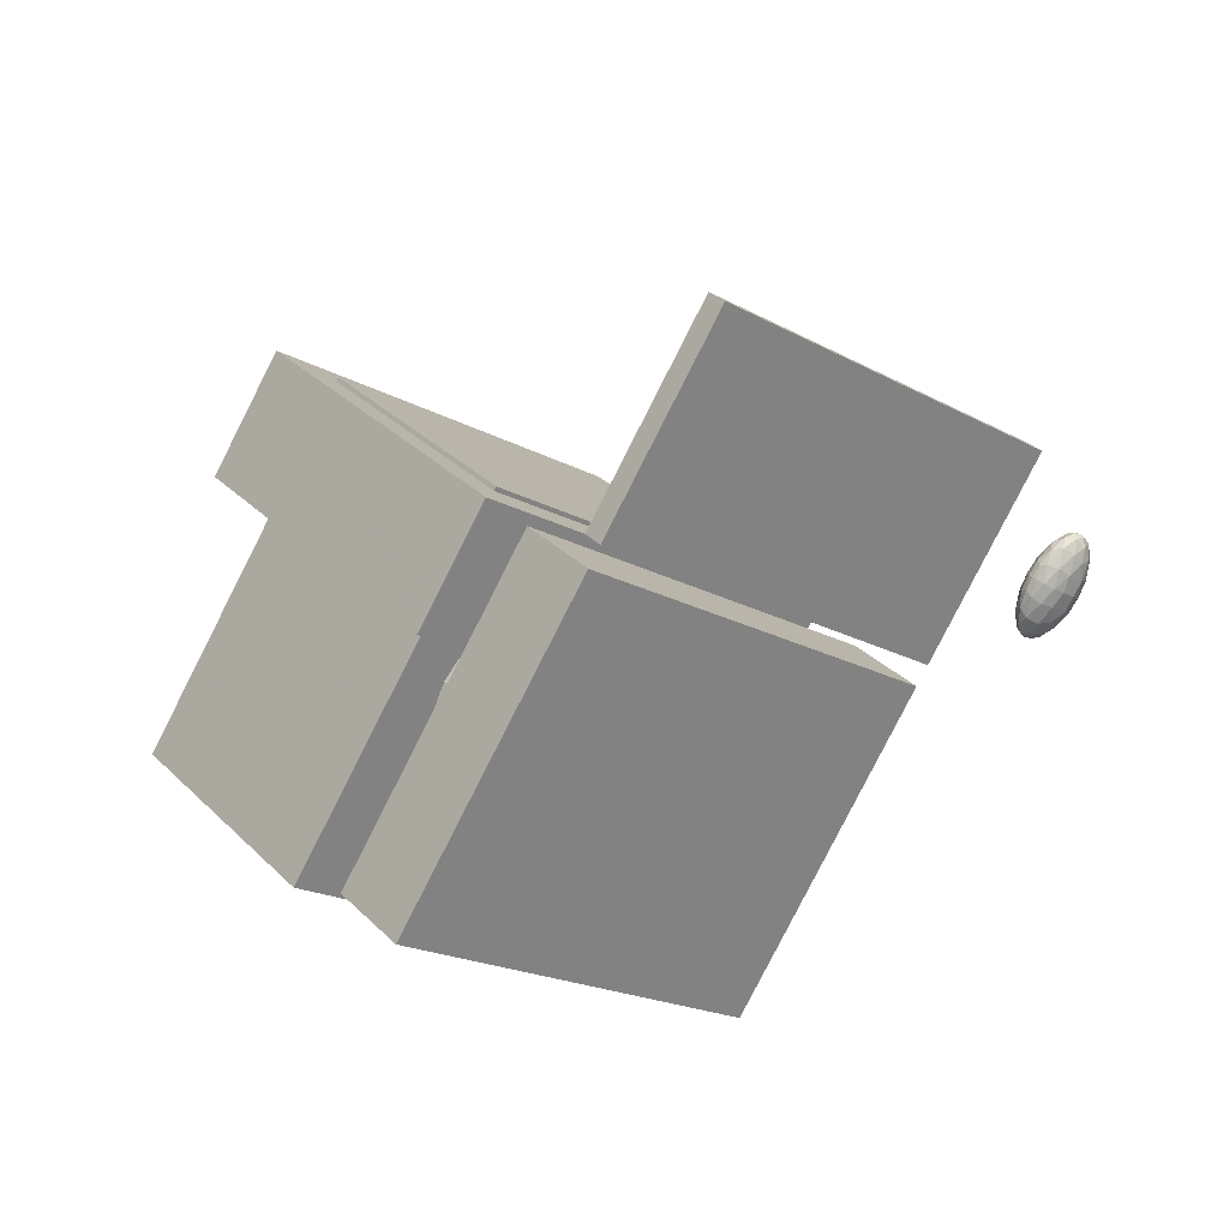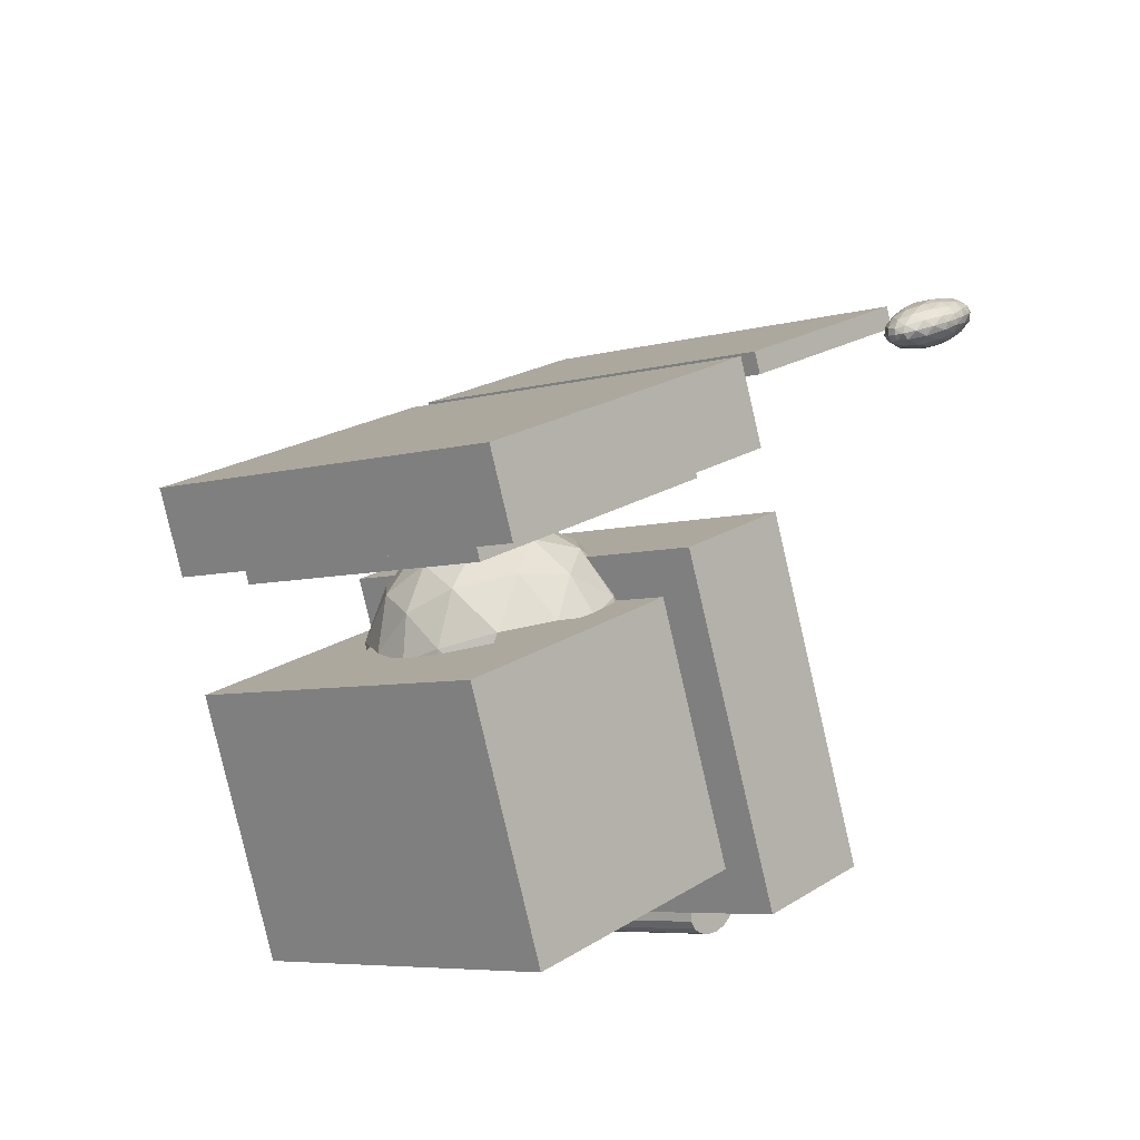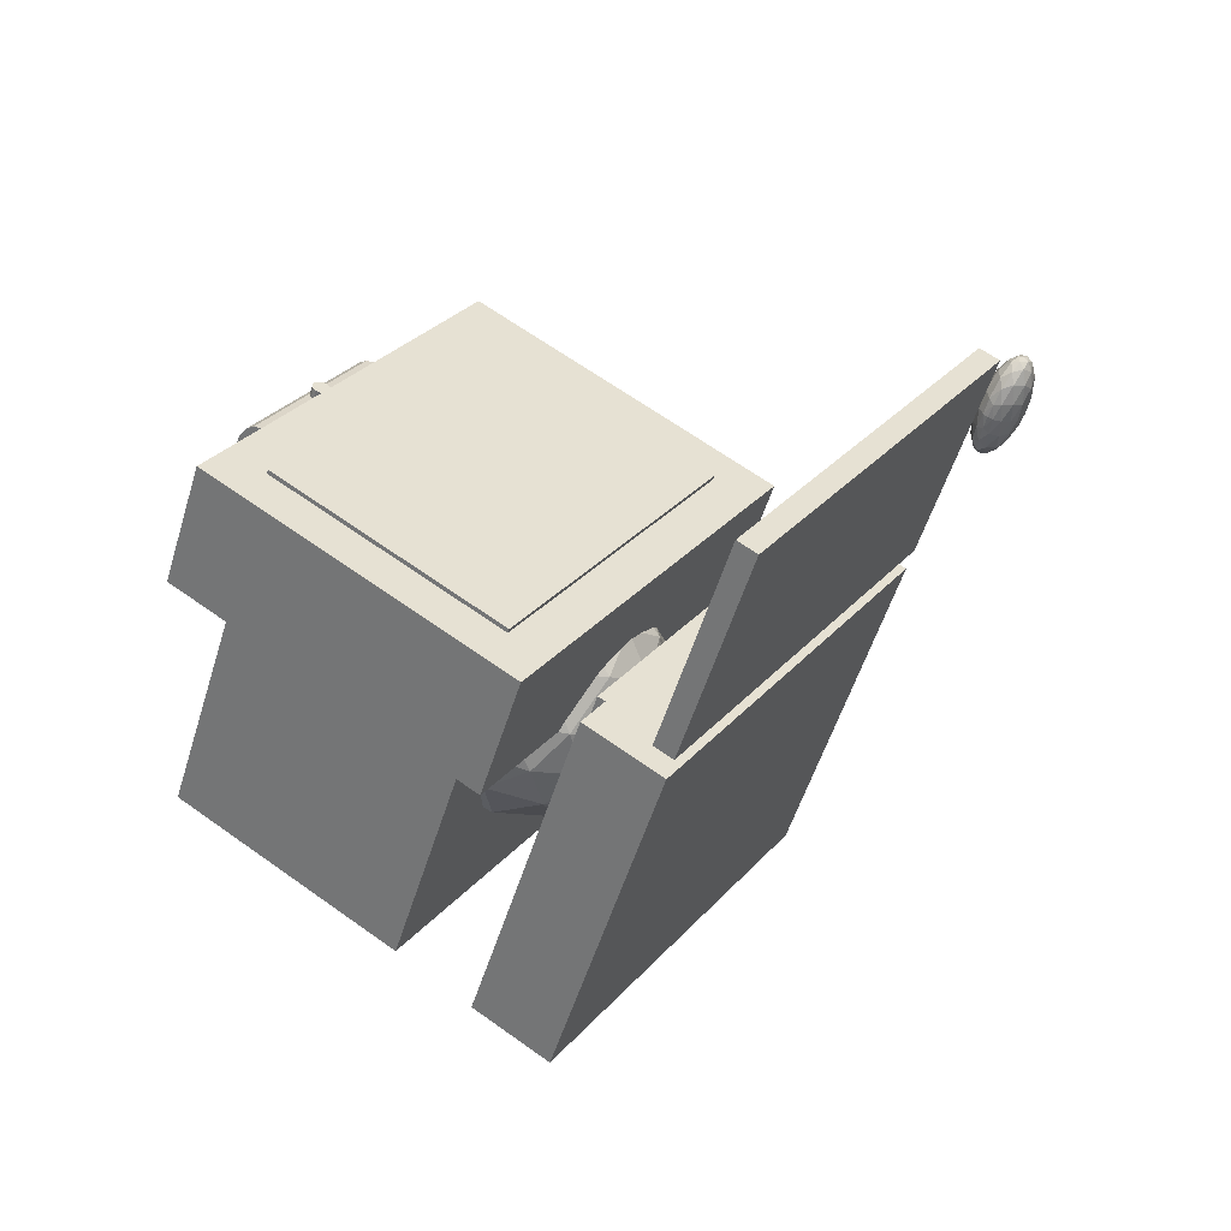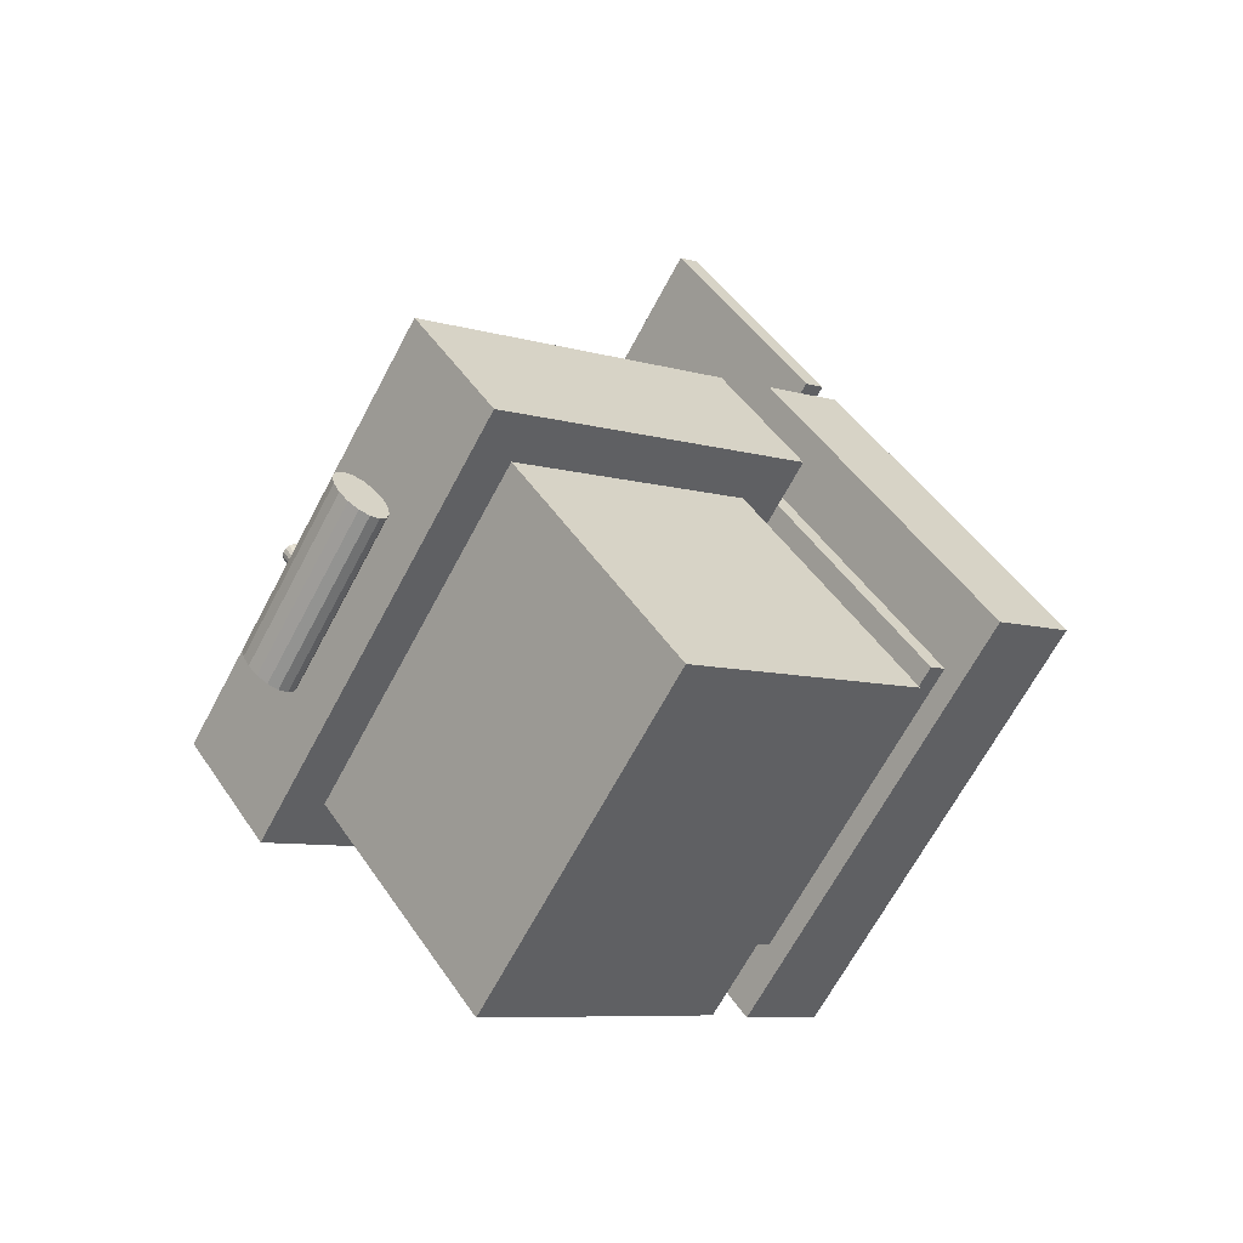
<metadata>
{"format":"obj","ext":"obj","renderer":"f3d","projection":"perspective","resolution":1024,"background":"white","views":[{"elev":40.4,"azim":4.6,"up":"+Z"},{"elev":-73.2,"azim":53.8,"up":"+Z"},{"elev":75.9,"azim":-13.8,"up":"+Z"},{"elev":-18.4,"azim":-92.3,"up":"+Z"}]}
</metadata>
<code>
v -0.1553 -0.2434 0.2796
v -0.09026 -0.3192 0.2935
v 0.1684 -0.02413 -0.03863
v 0.2334 -0.09992 -0.02471
v 0.001278 -0.2241 -0.3464
v 0.0663 -0.2998 -0.3325
v -0.3224 -0.4433 -0.02818
v -0.2574 -0.5191 -0.01426
v -0.1302 -0.2078 0.2098
v -0.1172 -0.223 0.2126
v 0.09641 -0.05436 -0.01292
v 0.1094 -0.06952 -0.01013
v -0.04983 -0.2293 -0.2822
v -0.03683 -0.2445 -0.2794
v -0.2764 -0.3828 -0.05946
v -0.2634 -0.3979 -0.05668
v -0.09667 -0.02379 0.03313
v -0.09657 -0.06731 0.06135
v -0.06565 -0.0591 0.02623
v -0.07501 -0.01361 -0.01261
v -0.042 -0.05653 -0.03542
v -0.06546 -0.01616 -0.07109
v -0.04489 -0.06465 -0.1009
v -0.07162 -0.03048 -0.1203
v -0.06317 -0.07623 -0.1432
v -0.07478 -0.1131 0.05193
v -0.04186 -0.1163 0.003362
v -0.03038 -0.1194 -0.06693
v -0.04613 -0.1208 -0.1235
v -0.06511 -0.1655 0.02571
v -0.04463 -0.1729 -0.03078
v -0.04602 -0.1706 -0.09126
v -0.07121 -0.2046 -0.007429
v -0.06286 -0.2068 -0.05857
v -0.0835 -0.2261 -0.0348
v -0.26 -0.1581 0.06492
v -0.2206 -0.1836 0.07176
v -0.2271 -0.1256 0.08777
v -0.1715 -0.1442 0.09186
v -0.1827 -0.08658 0.0933
v -0.1242 -0.09876 0.08379
v -0.1438 -0.05569 0.07944
v -0.1184 -0.0375 0.05973
v -0.2516 -0.2039 0.042
v -0.2077 -0.2303 0.03533
v -0.1599 -0.2071 0.06035
v -0.1066 -0.1602 0.067
v -0.1537 -0.2435 0.01465
v -0.1032 -0.2125 0.02679
v -0.11 -0.2387 -0.01227
v -0.1793 -0.1384 -0.2047
v -0.1256 -0.1565 -0.1893
v -0.179 -0.1947 -0.1826
v -0.2183 -0.1693 -0.1908
v -0.2182 -0.2128 -0.1626
v -0.08268 -0.1099 -0.1705
v -0.07216 -0.1694 -0.1439
v -0.1254 -0.2163 -0.1505
v -0.1791 -0.2379 -0.1401
v -0.08243 -0.2181 -0.1004
v -0.1346 -0.2486 -0.1023
v -0.1016 -0.2409 -0.06341
v -0.2376 -0.2344 -0.125
v -0.1902 -0.2602 -0.08688
v -0.255 -0.2442 -0.06202
v -0.2016 -0.2571 -0.01659
v -0.2584 -0.2288 0.002168
v -0.141 -0.2577 -0.04281
v -0.1372 0.332 -0.1041
v 0.1229 0.02891 -0.04837
v -0.1998 0.2571 -0.2195
v 0.06022 -0.04606 -0.1638
v -0.5235 0.03782 0.09873
v -0.4609 0.1128 0.2141
v -0.2008 -0.1903 0.2698
v -0.2635 -0.2653 0.1544
v -0.4148 0.07433 0.1547
v -0.2197 -0.153 0.1964
v -0.3939 0.09932 0.1931
v -0.1988 -0.128 0.2349
v -0.1349 0.2747 -0.06143
v 0.06011 0.04738 -0.01967
v -0.1558 0.2497 -0.0999
v 0.03922 0.02239 -0.05814
v -0.004654 -0.0301 -0.1389
v -0.3889 -0.3554 -0.1152
v -0.13 -0.18 -0.3697
v -0.1997 0.1972 -0.1807
v -0.3251 0.0473 -0.4115
v -0.4587 0.02185 0.07388
v -0.584 -0.1281 -0.1569
v -0.2636 -0.2055 0.1156
v -0.2365 -0.06845 0.07794
v -0.2966 -0.2088 -0.04027
v -0.2904 -0.1945 0.00894
v 0.00839 -0.1628 0.5016
v 0.02465 -0.1817 0.5051
v 0.3321 0.05648 0.1834
v 0.3483 0.03754 0.1869
v -0.09607 -0.2877 0.3093
v -0.07981 -0.3067 0.3127
v 0.2276 -0.06848 -0.008952
v 0.2439 -0.08742 -0.005471
v 0.4013 0.06127 -0.02241
v 0.3966 0.06537 -0.02254
v 0.4069 0.06835 -0.01003
v 0.4019 0.07483 -0.006681
v 0.4117 0.07583 0.008273
v 0.4052 0.08293 0.01644
v 0.4122 0.07994 0.02823
v 0.403 0.08375 0.03671
v 0.4082 0.07912 0.04232
v 0.3984 0.07973 0.04726
v 0.4031 0.07606 0.04954
v 0.3882 0.06902 -0.02033
v 0.391 0.07883 -0.0007449
v 0.3917 0.08376 0.02324
v 0.3897 0.08133 0.03954
v 0.3769 0.06971 -0.01468
v 0.3775 0.07634 0.005612
v 0.3779 0.07792 0.02523
v 0.3671 0.06719 -0.007709
v 0.3676 0.07078 0.009743
v 0.3607 0.06377 -0.002024
v 0.3964 0.07114 0.0539
v 0.3884 0.07384 0.0511
v 0.3852 0.0617 0.05471
v 0.3728 0.061 0.04827
v 0.3713 0.04847 0.04799
v 0.358 0.04508 0.03649
v 0.3598 0.03645 0.03627
v 0.3495 0.03347 0.02377
v 0.3527 0.02838 0.02532
v 0.3755 0.0728 0.03915
v 0.3587 0.05691 0.03108
v 0.3478 0.04165 0.01938
v 0.3628 0.06642 0.02
v 0.35 0.05147 0.0118
v 0.3553 0.05922 0.003868
v 0.4063 0.07054 0.04895
v 0.4128 0.07233 0.03881
v 0.416 0.0703 0.01876
v 0.4117 0.0634 -0.004582
v 0.4045 0.05618 -0.02085
v 0.4077 0.06031 0.0434
v 0.4133 0.0585 0.02788
v 0.4127 0.05357 0.003896
v 0.4062 0.048 -0.01647
v 0.405 0.04639 0.03103
v 0.4069 0.04206 0.01191
v 0.404 0.03818 -0.008886
v 0.3986 0.03043 -0.0009555
v 0.3574 0.02428 0.02545
v 0.3678 0.03366 0.03859
v 0.3836 0.04837 0.05059
v 0.3982 0.06241 0.0532
v 0.3658 0.02063 0.02324
v 0.3803 0.03164 0.03572
v 0.3971 0.04754 0.04379
v 0.377 0.01994 0.01759
v 0.3922 0.03215 0.0263
v 0.3869 0.02246 0.01062
v 0.3509 0.01358 -0.04663
v 0.3477 0.01911 -0.04604
v 0.3575 0.01851 -0.05098
v 0.3558 0.02724 -0.05029
v 0.3687 0.02795 -0.05179
v 0.3703 0.04128 -0.04767
v 0.3827 0.04118 -0.04508
v 0.3862 0.05599 -0.03568
v 0.3942 0.0532 -0.03336
v 0.3462 0.02934 -0.04049
v 0.3568 0.04211 -0.04088
v 0.3736 0.058 -0.0328
v 0.349 0.04326 -0.02811
v 0.3617 0.0575 -0.02339
v 0.3549 0.05563 -0.01358
v 0.3471 0.02129 0.01295
v 0.3423 0.02624 0.007495
v 0.3423 0.01381 -0.005361
v 0.338 0.01935 -0.01585
v 0.3418 0.00971 -0.02532
v 0.3411 0.01732 -0.03589
v 0.3458 0.01053 -0.03941
v 0.3413 0.03608 -0.0009828
v 0.3406 0.03115 -0.02497
v 0.3471 0.04758 -0.008995
v 0.396 0.04457 -0.03358
v 0.3812 0.02864 -0.04535
v 0.3656 0.01581 -0.04819
v 0.3556 0.009923 -0.04435
v 0.3953 0.03274 -0.02816
v 0.3785 0.01685 -0.03624
v 0.3643 0.008322 -0.03662
v 0.3911 0.02323 -0.01709
v 0.376 0.01173 -0.02232
v 0.3509 0.005897 -0.0338
v 0.3488 0.00672 -0.01353
v 0.3521 0.01482 0.009594
v 0.3623 0.005886 -0.02033
v 0.3629 0.01082 0.003658
v 0.3765 0.01331 -0.002699
v -0.2975 0.229 -0.09864
v -0.427 0.1413 0.02864
v -0.3026 0.2377 -0.09777
v -0.432 0.15 0.02951
v -0.3044 0.2479 -0.09265
v -0.4339 0.1602 0.03463
v -0.3029 0.2581 -0.08404
v -0.4324 0.1704 0.04324
v -0.2981 0.2667 -0.07327
v -0.4276 0.179 0.05402
v -0.2909 0.2724 -0.06196
v -0.4204 0.1847 0.06532
v -0.2823 0.2744 -0.05185
v -0.4118 0.1867 0.07544
v -0.2736 0.2723 -0.04446
v -0.4031 0.1846 0.08282
v -0.2662 0.2665 -0.04093
v -0.3957 0.1788 0.08635
v -0.2612 0.2578 -0.0418
v -0.3906 0.1701 0.08549
v -0.2593 0.2476 -0.04692
v -0.3888 0.1599 0.08036
v -0.2609 0.2374 -0.05553
v -0.3903 0.1497 0.07175
v -0.2656 0.2288 -0.06631
v -0.3951 0.1411 0.06098
v -0.2728 0.223 -0.07761
v -0.4023 0.1353 0.04967
v -0.2815 0.2211 -0.08773
v -0.4109 0.1334 0.03956
v -0.2901 0.2232 -0.09511
v -0.4196 0.1355 0.03217
v -0.4113 0.16 0.0575
v -0.2819 0.2477 -0.06979
v -0.3416 0.2252 0.01362
v -0.3333 0.2352 0.02901
v -0.3386 0.2263 0.01129
v -0.3303 0.2363 0.02668
v -0.3351 0.2261 0.009529
v -0.3268 0.2361 0.02492
v -0.3316 0.2246 0.008602
v -0.3233 0.2346 0.02399
v -0.3286 0.222 0.00865
v -0.3203 0.232 0.02404
v -0.3266 0.2188 0.009667
v -0.3183 0.2288 0.02506
v -0.3259 0.2154 0.0115
v -0.3176 0.2254 0.02689
v -0.3266 0.2123 0.01386
v -0.3183 0.2223 0.02925
v -0.3286 0.21 0.01641
v -0.3203 0.22 0.03179
v -0.3316 0.2089 0.01874
v -0.3232 0.2189 0.03412
v -0.3351 0.2092 0.0205
v -0.3267 0.2192 0.03589
v -0.3386 0.2107 0.02143
v -0.3303 0.2207 0.03681
v -0.3416 0.2132 0.02138
v -0.3332 0.2232 0.03677
v -0.3436 0.2165 0.02036
v -0.3352 0.2265 0.03575
v -0.3443 0.2199 0.01853
v -0.3359 0.2299 0.03392
v -0.3436 0.2229 0.01616
v -0.3352 0.2329 0.03155
v -0.3268 0.2276 0.0304
v -0.3351 0.2176 0.01501
v 0.3922 0.03215 0.0263
v 0.405 0.04639 0.03103
v 0.4069 0.04206 0.01191
v 0.376 0.01173 -0.02232
v 0.3765 0.01331 -0.002699
v 0.3911 0.02323 -0.01709
v 0.3869 0.02246 0.01062
v 0.3986 0.03043 -0.0009555
v -0.07981 -0.3067 0.3127
v 0.02465 -0.1817 0.5051
v 0.3483 0.03754 0.1869
v 0.2439 -0.08742 -0.005471
v 0.2276 -0.06848 -0.008952
v -0.09607 -0.2877 0.3093
v -0.2966 -0.2088 -0.04027
v -0.255 -0.2442 -0.06202
v -0.2584 -0.2288 0.002168
v -0.2904 -0.1945 0.00894
v -0.2516 -0.2039 0.042
v -0.26 -0.1581 0.06492
v -0.1827 -0.08658 0.0933
v -0.2365 -0.06845 0.07794
v -0.2271 -0.1256 0.08777
v -0.3889 -0.3554 -0.1152
v -0.13 -0.18 -0.3697
v -0.584 -0.1281 -0.1569
v -0.3251 0.0473 -0.4115
v -0.1558 0.2497 -0.0999
v -0.4148 0.07433 0.1547
v 0.03922 0.02239 -0.05814
v -0.2197 -0.153 0.1964
v -0.2634 -0.3979 -0.05668
v -0.1172 -0.223 0.2126
v -0.03683 -0.2445 -0.2794
v 0.1094 -0.06952 -0.01013
v -0.2574 -0.5191 -0.01426
v -0.09026 -0.3192 0.2935
v 0.2334 -0.09992 -0.02471
v 0.0663 -0.2998 -0.3325
v 0.001278 -0.2241 -0.3464
v -0.3224 -0.4433 -0.02818
f 1 2 3
f 3 2 4
f 3 4 5
f 5 4 6
f 7 8 1
f 1 8 2
f 7 1 5
f 5 1 3
f 9 10 11
f 11 10 12
f 13 14 15
f 15 14 16
f 15 16 9
f 9 16 10
f 11 12 13
f 13 12 14
f 15 9 13
f 13 9 11
f 17 18 19
f 20 19 21
f 20 21 22
f 22 21 23
f 24 23 25
f 18 26 19
f 19 26 27
f 19 27 21
f 21 27 28
f 21 28 23
f 23 28 29
f 23 29 25
f 26 30 27
f 36 37 38
f 38 37 39
f 38 39 40
f 40 39 41
f 40 41 42
f 44 45 37
f 37 45 46
f 37 46 39
f 39 46 47
f 39 47 41
f 41 47 26
f 41 26 18
f 45 48 46
f 46 48 49
f 46 49 47
f 47 49 30
f 48 50 49
f 49 50 33
f 49 33 30
f 33 50 35
f 51 52 53
f 54 53 55
f 56 29 57
f 52 57 58
f 52 58 53
f 53 58 59
f 53 59 55
f 29 32 57
f 57 32 60
f 57 60 58
f 60 34 62
f 63 59 64
f 63 64 65
f 65 64 66
f 65 66 67
f 59 61 64
f 64 61 68
f 64 68 66
f 66 48 45
f 61 62 68
f 68 62 50
f 69 70 71
f 71 70 72
f 73 74 71
f 71 74 69
f 75 76 70
f 70 76 72
f 73 76 74
f 74 76 75
f 74 75 69
f 69 75 70
f 71 72 73
f 73 72 76
f 77 78 79
f 79 78 80
f 81 82 83
f 83 82 84
f 77 79 83
f 83 79 81
f 80 78 82
f 82 78 84
f 79 80 81
f 81 80 82
f 85 86 87
f 88 85 89
f 89 85 87
f 89 90 88
f 91 90 89
f 91 86 90
f 90 86 92
f 92 86 85
f 40 93 38
f 43 18 17
f 22 23 24
f 27 30 31
f 27 31 28
f 28 31 32
f 28 32 29
f 30 33 31
f 31 33 34
f 31 34 32
f 34 33 35
f 36 44 37
f 42 41 18
f 42 18 43
f 47 30 26
f 25 29 56
f 56 57 52
f 58 60 61
f 58 61 59
f 32 34 60
f 60 62 61
f 62 34 35
f 94 65 67
f 95 67 44
f 55 59 63
f 67 66 45
f 67 45 44
f 66 68 48
f 68 50 48
f 50 62 35
f 96 97 98
f 98 97 99
f 100 101 96
f 96 101 97
f 98 99 102
f 102 99 103
f 100 96 102
f 102 96 98
f 104 105 106
f 106 105 107
f 106 107 108
f 108 107 109
f 108 109 110
f 110 109 111
f 110 111 112
f 112 111 113
f 112 113 114
f 105 115 107
f 107 115 116
f 107 116 109
f 109 116 117
f 109 117 111
f 111 117 118
f 111 118 113
f 115 119 116
f 116 119 120
f 116 120 117
f 117 120 121
f 117 121 118
f 119 122 120
f 120 122 123
f 120 123 121
f 123 122 124
f 114 113 125
f 125 113 126
f 125 126 127
f 127 126 128
f 127 128 129
f 129 128 130
f 129 130 131
f 131 130 132
f 131 132 133
f 113 118 126
f 126 118 134
f 126 134 128
f 128 134 135
f 128 135 130
f 130 135 136
f 130 136 132
f 118 121 134
f 134 121 137
f 134 137 135
f 135 137 138
f 135 138 136
f 121 123 137
f 137 123 139
f 137 139 138
f 139 123 124
f 114 140 112
f 112 140 141
f 112 141 110
f 110 141 142
f 110 142 108
f 108 142 143
f 108 143 106
f 106 143 144
f 106 144 104
f 140 145 141
f 141 145 146
f 141 146 142
f 142 146 147
f 142 147 143
f 143 147 148
f 143 148 144
f 145 149 146
f 146 149 150
f 146 150 147
f 147 150 151
f 147 151 148
f 150 152 151
f 133 153 131
f 131 153 154
f 131 154 129
f 129 154 155
f 129 155 127
f 127 155 156
f 127 156 125
f 125 156 140
f 125 140 114
f 153 157 154
f 154 157 158
f 154 158 155
f 155 158 159
f 155 159 156
f 156 159 145
f 156 145 140
f 157 160 158
f 158 160 161
f 158 161 159
f 159 161 149
f 159 149 145
f 160 162 161
f 163 164 165
f 165 164 166
f 165 166 167
f 167 166 168
f 167 168 169
f 169 168 170
f 169 170 171
f 171 170 105
f 171 105 104
f 164 172 166
f 166 172 173
f 166 173 168
f 168 173 174
f 168 174 170
f 170 174 115
f 170 115 105
f 173 175 176
f 173 176 174
f 174 176 119
f 174 119 115
f 175 177 176
f 176 177 122
f 176 122 119
f 122 177 124
f 133 132 178
f 178 132 179
f 178 179 180
f 180 179 181
f 180 181 182
f 182 181 183
f 182 183 184
f 184 183 164
f 184 164 163
f 132 136 179
f 179 136 185
f 179 185 181
f 181 185 186
f 181 186 183
f 183 186 172
f 183 172 164
f 136 138 185
f 185 138 187
f 185 187 186
f 186 187 175
f 186 175 172
f 138 139 187
f 187 139 177
f 187 177 175
f 177 139 124
f 104 144 171
f 171 144 188
f 171 188 169
f 169 188 189
f 169 189 167
f 167 189 190
f 167 190 165
f 165 190 191
f 165 191 163
f 144 148 188
f 188 148 192
f 188 192 189
f 189 192 193
f 189 193 190
f 190 193 194
f 190 194 191
f 148 151 192
f 192 151 195
f 192 195 193
f 193 195 196
f 193 196 194
f 151 152 195
f 163 191 184
f 184 191 197
f 184 197 182
f 182 197 198
f 182 198 180
f 180 198 199
f 180 199 178
f 178 199 153
f 178 153 133
f 191 194 197
f 197 194 200
f 197 200 198
f 198 200 201
f 198 201 199
f 199 201 157
f 199 157 153
f 194 196 200
f 200 196 202
f 200 202 201
f 201 202 160
f 201 160 157
f 202 162 160
f 172 175 173
f 203 204 205
f 205 204 206
f 205 206 207
f 207 206 208
f 207 208 209
f 209 208 210
f 209 210 211
f 211 210 212
f 211 212 213
f 213 212 214
f 213 214 215
f 215 214 216
f 215 216 217
f 217 216 218
f 217 218 219
f 219 218 220
f 219 220 221
f 221 220 222
f 221 222 223
f 223 222 224
f 223 224 225
f 225 224 226
f 225 226 227
f 227 226 228
f 227 228 229
f 229 228 230
f 229 230 231
f 231 230 232
f 231 232 233
f 233 232 234
f 233 234 203
f 203 234 204
f 235 234 232
f 235 232 230
f 235 230 228
f 235 228 226
f 235 226 224
f 235 224 222
f 235 222 220
f 235 220 218
f 235 218 216
f 235 216 214
f 235 214 212
f 235 212 210
f 235 210 208
f 235 208 206
f 235 206 204
f 235 204 234
f 236 203 205
f 236 205 207
f 236 207 209
f 236 209 211
f 236 211 213
f 236 213 215
f 236 215 217
f 236 217 219
f 236 219 221
f 236 221 223
f 236 223 225
f 236 225 227
f 236 227 229
f 236 229 231
f 236 231 233
f 236 233 203
f 237 238 239
f 239 238 240
f 239 240 241
f 241 240 242
f 241 242 243
f 243 242 244
f 243 244 245
f 245 244 246
f 245 246 247
f 247 246 248
f 247 248 249
f 249 248 250
f 249 250 251
f 251 250 252
f 251 252 253
f 253 252 254
f 253 254 255
f 255 254 256
f 255 256 257
f 257 256 258
f 257 258 259
f 259 258 260
f 259 260 261
f 261 260 262
f 261 262 263
f 263 262 264
f 263 264 265
f 265 264 266
f 265 266 267
f 267 266 268
f 267 268 237
f 237 268 238
f 269 268 266
f 269 266 264
f 269 264 262
f 269 262 260
f 269 260 258
f 269 258 256
f 269 256 254
f 269 254 252
f 269 252 250
f 269 250 248
f 269 248 246
f 269 246 244
f 269 244 242
f 269 242 240
f 269 240 238
f 269 238 268
f 270 237 239
f 270 239 241
f 270 241 243
f 270 243 245
f 270 245 247
f 270 247 249
f 270 249 251
f 270 251 253
f 270 253 255
f 270 255 257
f 270 257 259
f 270 259 261
f 270 261 263
f 270 263 265
f 270 265 267
f 270 267 237
f 271 273 272
f 274 276 275
f 275 276 277
f 271 277 273
f 273 277 278
f 278 277 276
f 279 280 281
f 281 282 279
f 282 283 279
f 283 284 279
f 285 286 287
f 288 287 289
f 287 286 289
f 286 290 289
f 291 293 292
f 294 295 296
f 295 297 296
f 298 299 300
f 299 301 300
f 302 303 304
f 303 305 304
f 306 307 308
f 308 309 306
f 309 310 306
f 310 311 306

</code>
